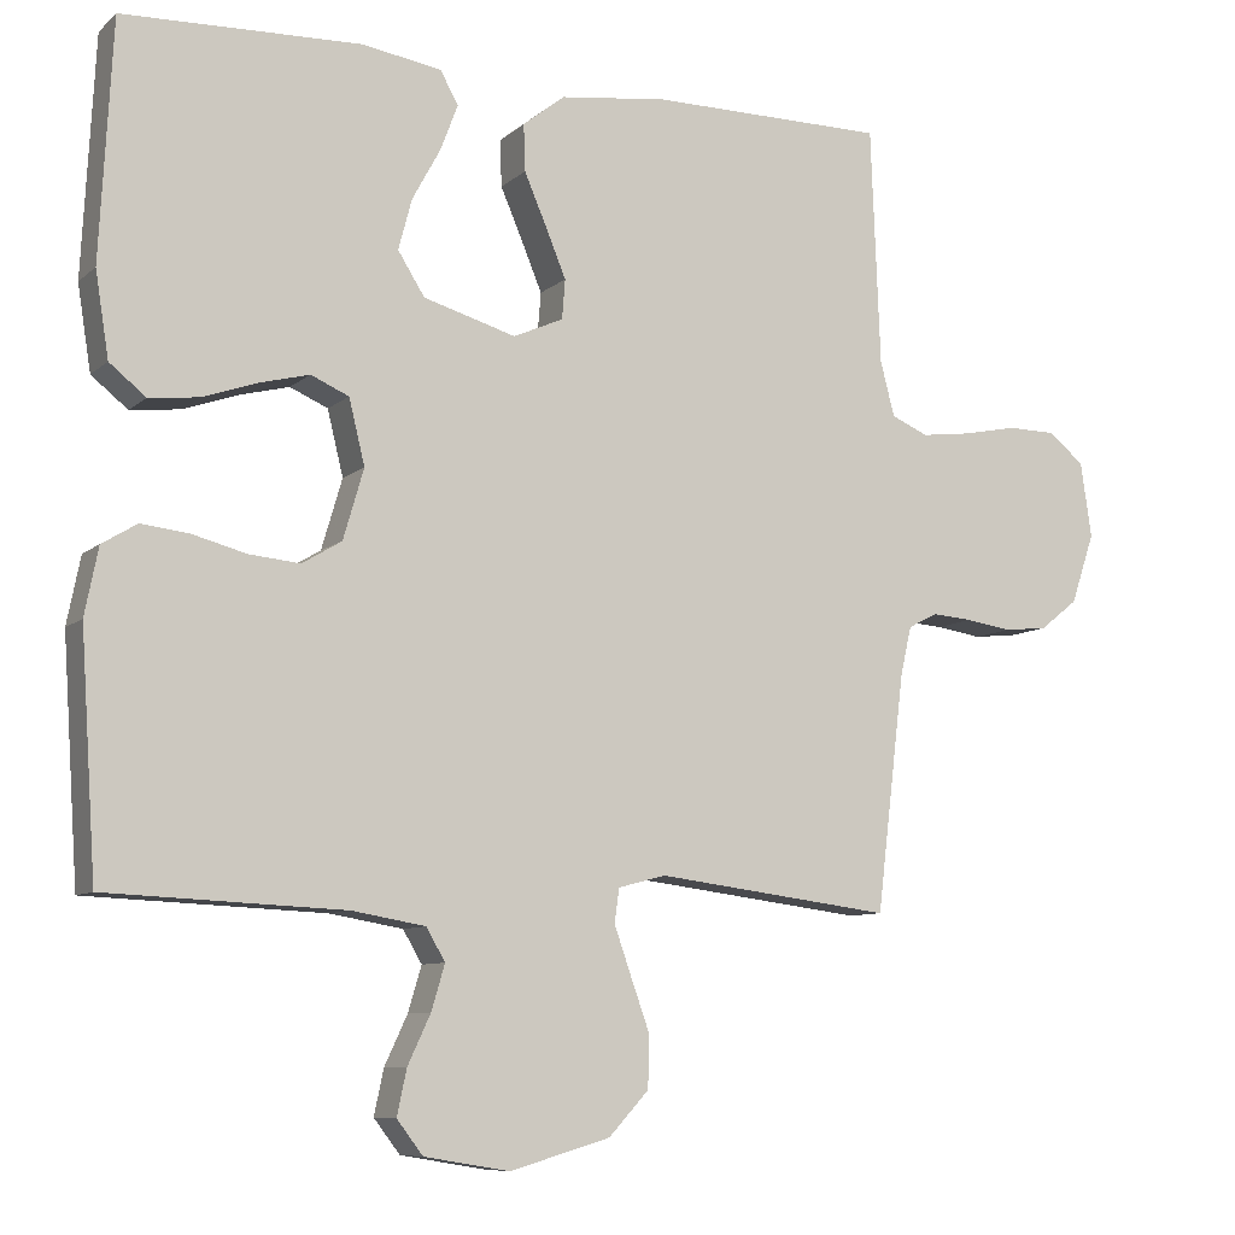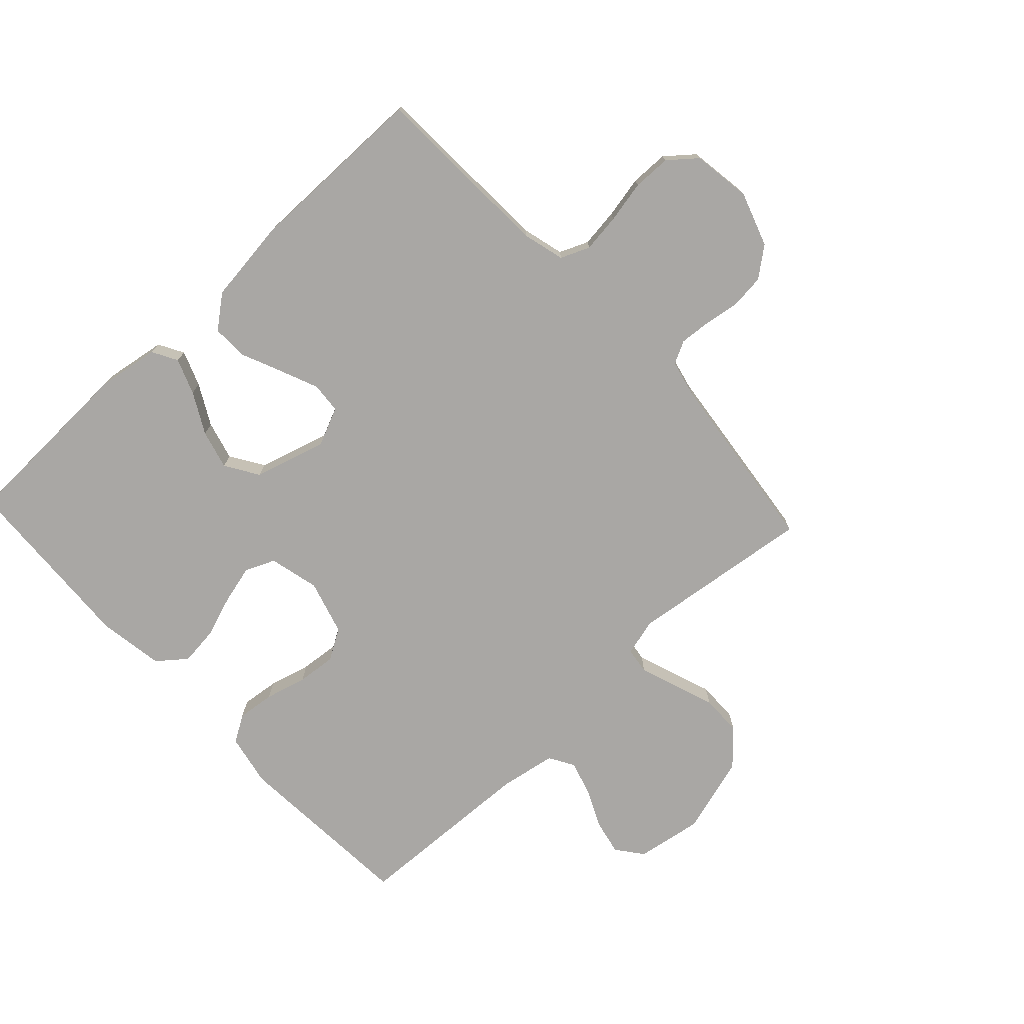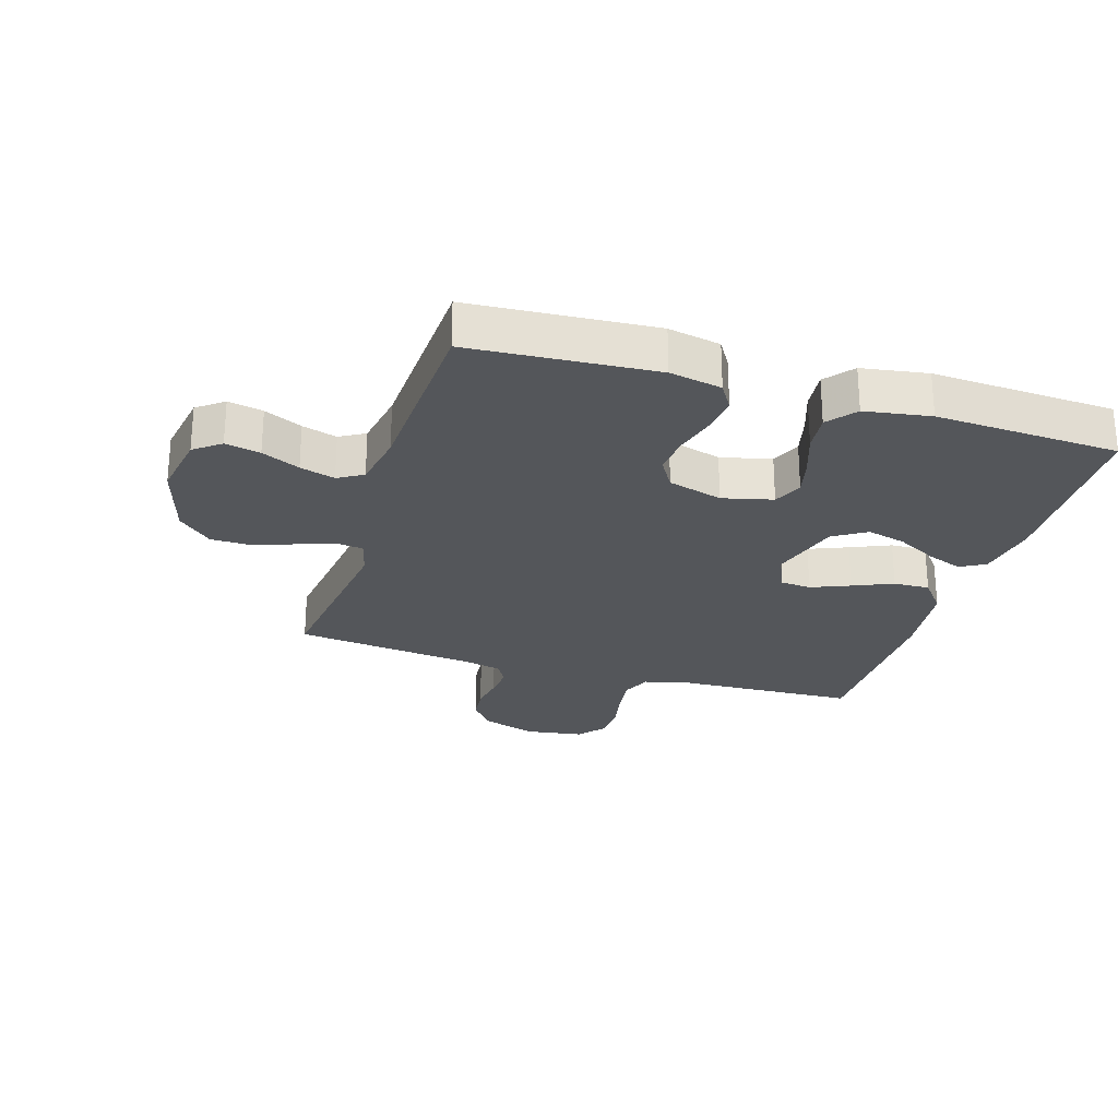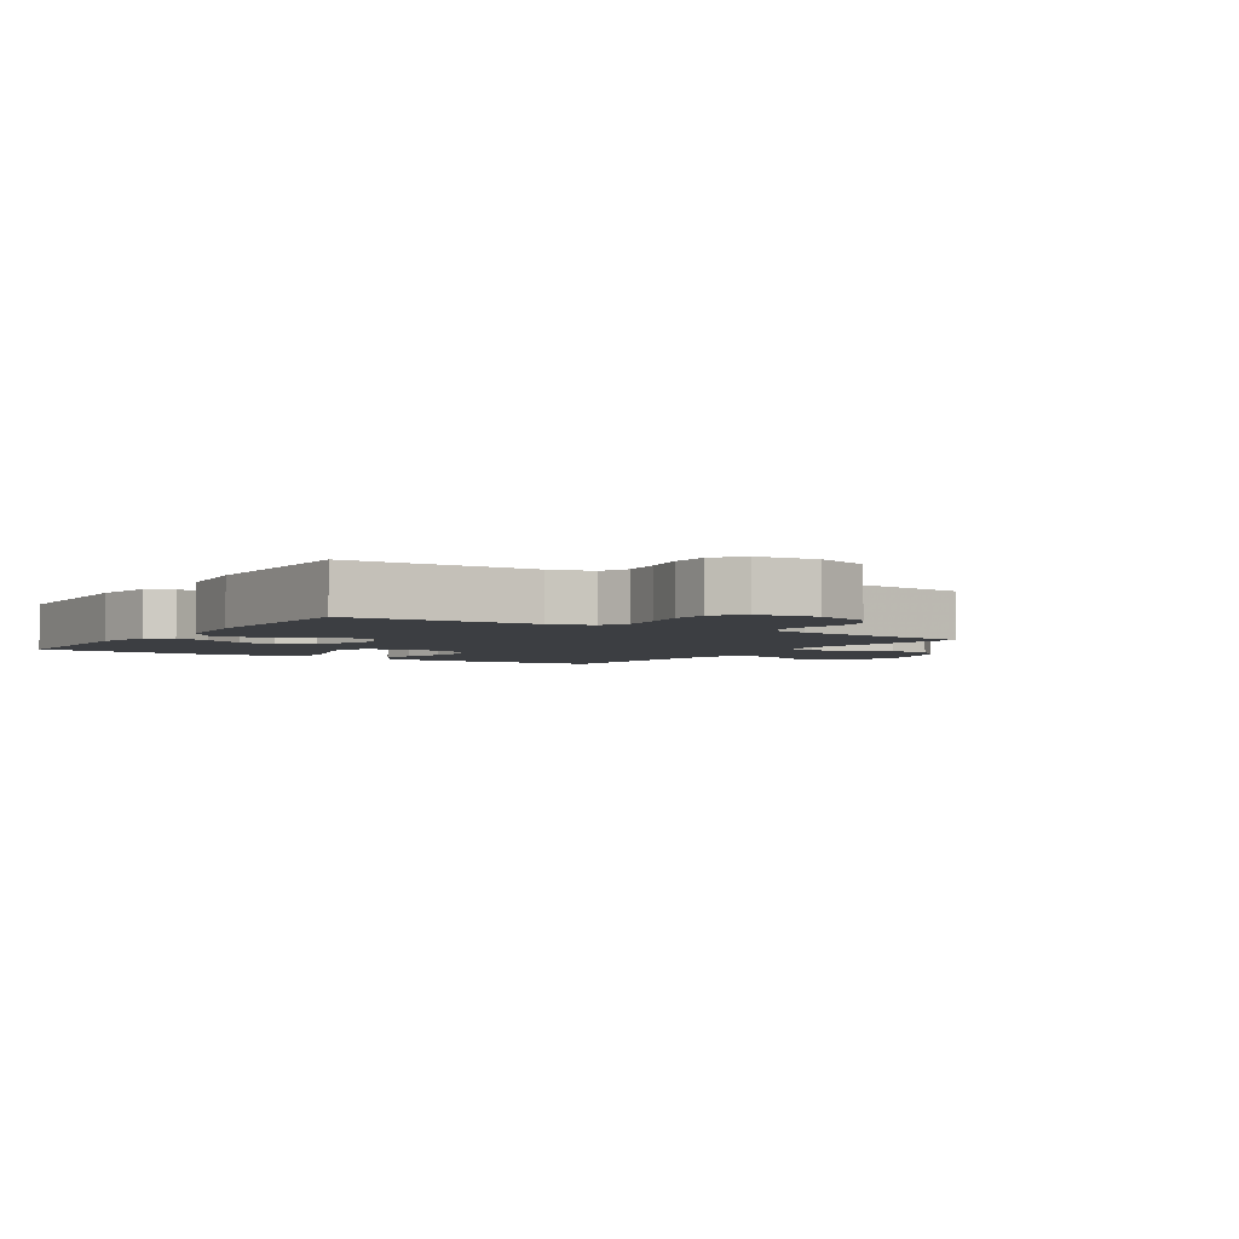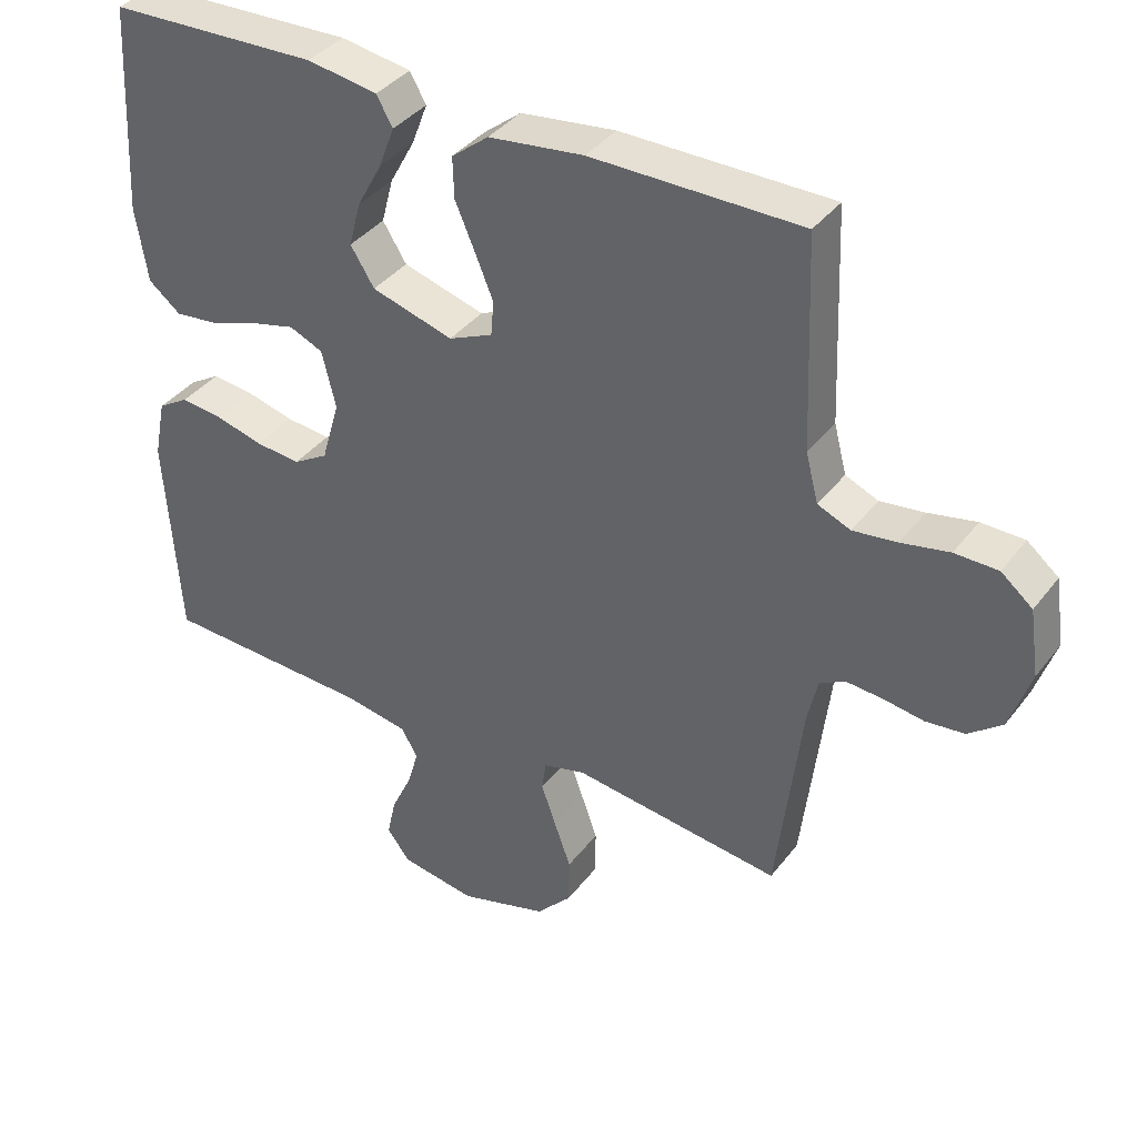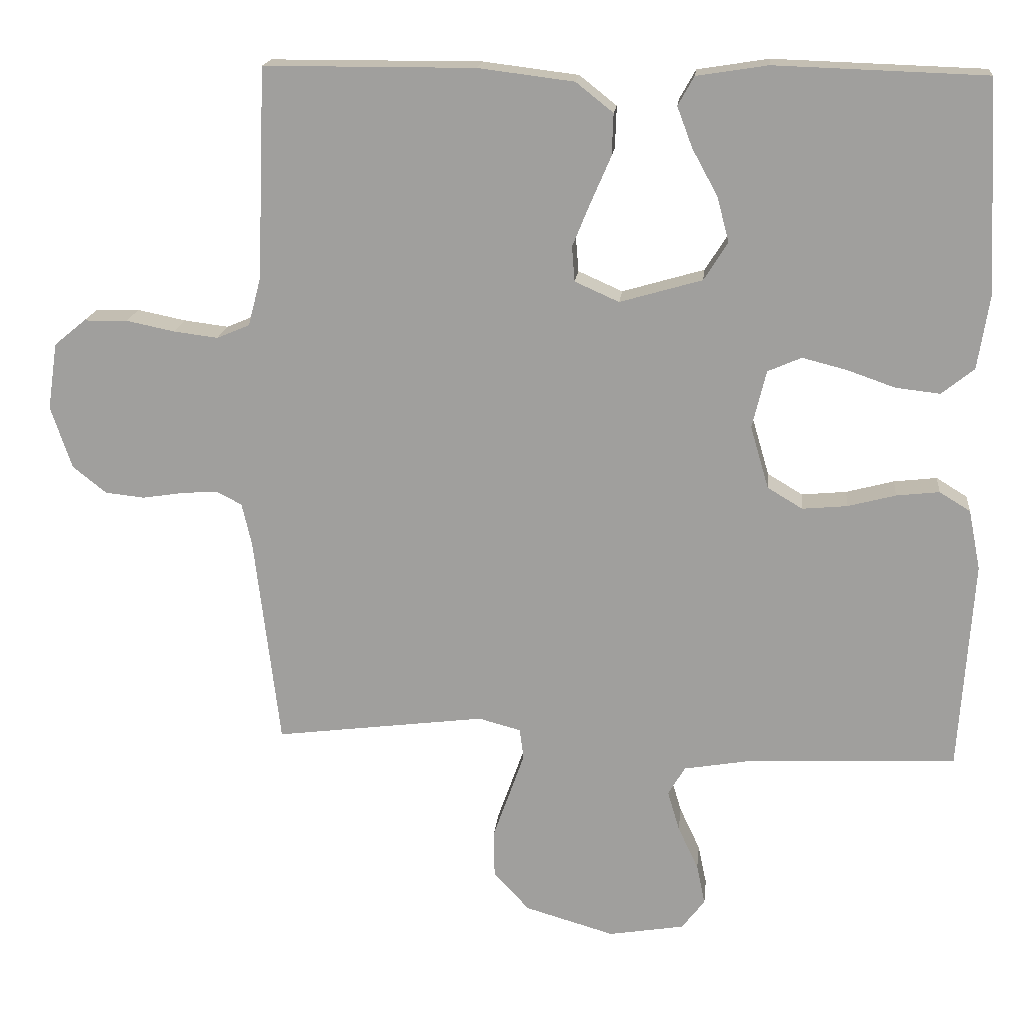
<metadata>
{"format":"obj","ext":"obj","renderer":"f3d","projection":"perspective","resolution":1024,"background":"white","views":[{"elev":-8.6,"azim":-26.3,"up":"+Z"},{"elev":-74.7,"azim":43.0,"up":"+Y"},{"elev":-25.6,"azim":-107.1,"up":"+Y"},{"elev":-3.4,"azim":56.8,"up":"+Y"},{"elev":38.0,"azim":32.9,"up":"+Z"},{"elev":17.5,"azim":-174.1,"up":"+Z"}]}
</metadata>
<code>
v 0.5 0.07 0.5
v 0.512 0.07 0.2
v 0.53 0.07 0.131
v 0.577 0.07 0.111
v 0.64 0.07 0.119
v 0.709 0.07 0.133
v 0.771 0.07 0.132
v 0.816 0.07 0.095
v 0.83 0.07 0
v 0.8 0.07 -0.089
v 0.752 0.07 -0.127
v 0.696 0.07 -0.133
v 0.638 0.07 -0.124
v 0.587 0.07 -0.12
v 0.55 0.07 -0.139
v 0.536 0.07 -0.2
v 0.5 0.07 -0.5
v 0.2 0.07 -0.462
v 0.14 0.07 -0.478
v 0.134 0.07 -0.521
v 0.155 0.07 -0.581
v 0.179 0.07 -0.648
v 0.178 0.07 -0.715
v 0.127 0.07 -0.77
v 0 0.07 -0.807
v -0.108 0.07 -0.789
v -0.141 0.07 -0.746
v -0.129 0.07 -0.689
v -0.1 0.07 -0.627
v -0.083 0.07 -0.57
v -0.107 0.07 -0.529
v -0.2 0.07 -0.513
v -0.5 0.07 -0.5
v -0.52 0.07 -0.2
v -0.503 0.07 -0.115
v -0.459 0.07 -0.088
v -0.398 0.07 -0.095
v -0.33 0.07 -0.113
v -0.266 0.07 -0.119
v -0.216 0.07 -0.089
v -0.19 0.07 0
v -0.21 0.07 0.082
v -0.258 0.07 0.103
v -0.321 0.07 0.087
v -0.39 0.07 0.063
v -0.453 0.07 0.056
v -0.499 0.07 0.093
v -0.516 0.07 0.2
v -0.5 0.07 0.5
v -0.2 0.07 0.51
v -0.099 0.07 0.494
v -0.076 0.07 0.453
v -0.098 0.07 0.395
v -0.134 0.07 0.329
v -0.151 0.07 0.265
v -0.117 0.07 0.211
v 0 0.07 0.177
v 0.063 0.07 0.205
v 0.067 0.07 0.255
v 0.041 0.07 0.318
v 0.013 0.07 0.383
v 0.011 0.07 0.442
v 0.064 0.07 0.484
v 0.2 0.07 0.501
v 0.5 0 0.5
v 0.512 0 0.2
v 0.53 0 0.131
v 0.577 0 0.111
v 0.64 0 0.119
v 0.709 0 0.133
v 0.771 0 0.132
v 0.816 0 0.095
v 0.83 0 0
v 0.8 0 -0.089
v 0.752 0 -0.127
v 0.696 0 -0.133
v 0.638 0 -0.124
v 0.587 0 -0.12
v 0.55 0 -0.139
v 0.536 0 -0.2
v 0.5 0 -0.5
v 0.2 0 -0.462
v 0.14 0 -0.478
v 0.134 0 -0.521
v 0.155 0 -0.581
v 0.179 0 -0.648
v 0.178 0 -0.715
v 0.127 0 -0.77
v 0 0 -0.807
v -0.108 0 -0.789
v -0.141 0 -0.746
v -0.129 0 -0.689
v -0.1 0 -0.627
v -0.083 0 -0.57
v -0.107 0 -0.529
v -0.2 0 -0.513
v -0.5 0 -0.5
v -0.52 0 -0.2
v -0.503 0 -0.115
v -0.459 0 -0.088
v -0.398 0 -0.095
v -0.33 0 -0.113
v -0.266 0 -0.119
v -0.216 0 -0.089
v -0.19 0 0
v -0.21 0 0.082
v -0.258 0 0.103
v -0.321 0 0.087
v -0.39 0 0.063
v -0.453 0 0.056
v -0.499 0 0.093
v -0.516 0 0.2
v -0.5 0 0.5
v -0.2 0 0.51
v -0.099 0 0.494
v -0.076 0 0.453
v -0.098 0 0.395
v -0.134 0 0.329
v -0.151 0 0.265
v -0.117 0 0.211
v 0 0 0.177
v 0.063 0 0.205
v 0.067 0 0.255
v 0.041 0 0.318
v 0.013 0 0.383
v 0.011 0 0.442
v 0.064 0 0.484
v 0.2 0 0.501
f 63 64 1 2
f 60 61 62 63
f 59 60 63 2
f 58 59 2 3
f 57 58 3 4
f 51 52 53 54
f 51 54 55
f 50 51 55
f 49 50 55
f 48 49 55 56
f 44 45 46 47
f 43 44 47 48
f 35 36 37 38
f 35 38 39
f 32 33 34 35
f 31 32 35 39
f 30 31 39 40
f 26 27 28 29
f 26 29 30
f 25 26 30
f 21 22 23 24
f 20 21 24 25
f 19 20 25 30
f 16 17 18
f 15 16 18 19
f 10 11 12 13
f 10 13 14
f 9 10 14
f 8 9 14
f 5 6 7 8
f 4 5 8 14
f 57 4 14 15
f 43 48 56 57
f 42 43 57 15
f 19 30 40 41
f 15 19 41 42
f 66 65 128 127
f 127 126 125 124
f 66 127 124 123
f 67 66 123 122
f 68 67 122 121
f 118 117 116 115
f 119 118 115
f 119 115 114
f 119 114 113
f 120 119 113 112
f 111 110 109 108
f 112 111 108 107
f 102 101 100 99
f 103 102 99
f 99 98 97 96
f 103 99 96 95
f 104 103 95 94
f 93 92 91 90
f 94 93 90
f 94 90 89
f 88 87 86 85
f 89 88 85 84
f 94 89 84 83
f 82 81 80
f 83 82 80 79
f 77 76 75 74
f 78 77 74
f 78 74 73
f 78 73 72
f 72 71 70 69
f 78 72 69 68
f 79 78 68 121
f 121 120 112 107
f 79 121 107 106
f 105 104 94 83
f 106 105 83 79
f 1 65 66 2
f 2 66 67 3
f 3 67 68 4
f 4 68 69 5
f 5 69 70 6
f 6 70 71 7
f 7 71 72 8
f 8 72 73 9
f 9 73 74 10
f 10 74 75 11
f 11 75 76 12
f 12 76 77 13
f 13 77 78 14
f 14 78 79 15
f 15 79 80 16
f 16 80 81 17
f 17 81 82 18
f 18 82 83 19
f 19 83 84 20
f 20 84 85 21
f 21 85 86 22
f 22 86 87 23
f 23 87 88 24
f 24 88 89 25
f 25 89 90 26
f 26 90 91 27
f 27 91 92 28
f 28 92 93 29
f 29 93 94 30
f 30 94 95 31
f 31 95 96 32
f 32 96 97 33
f 33 97 98 34
f 34 98 99 35
f 35 99 100 36
f 36 100 101 37
f 37 101 102 38
f 38 102 103 39
f 39 103 104 40
f 40 104 105 41
f 41 105 106 42
f 42 106 107 43
f 43 107 108 44
f 44 108 109 45
f 45 109 110 46
f 46 110 111 47
f 47 111 112 48
f 48 112 113 49
f 49 113 114 50
f 50 114 115 51
f 51 115 116 52
f 52 116 117 53
f 53 117 118 54
f 54 118 119 55
f 55 119 120 56
f 56 120 121 57
f 57 121 122 58
f 58 122 123 59
f 59 123 124 60
f 60 124 125 61
f 61 125 126 62
f 62 126 127 63
f 63 127 128 64
f 64 128 65 1

</code>
